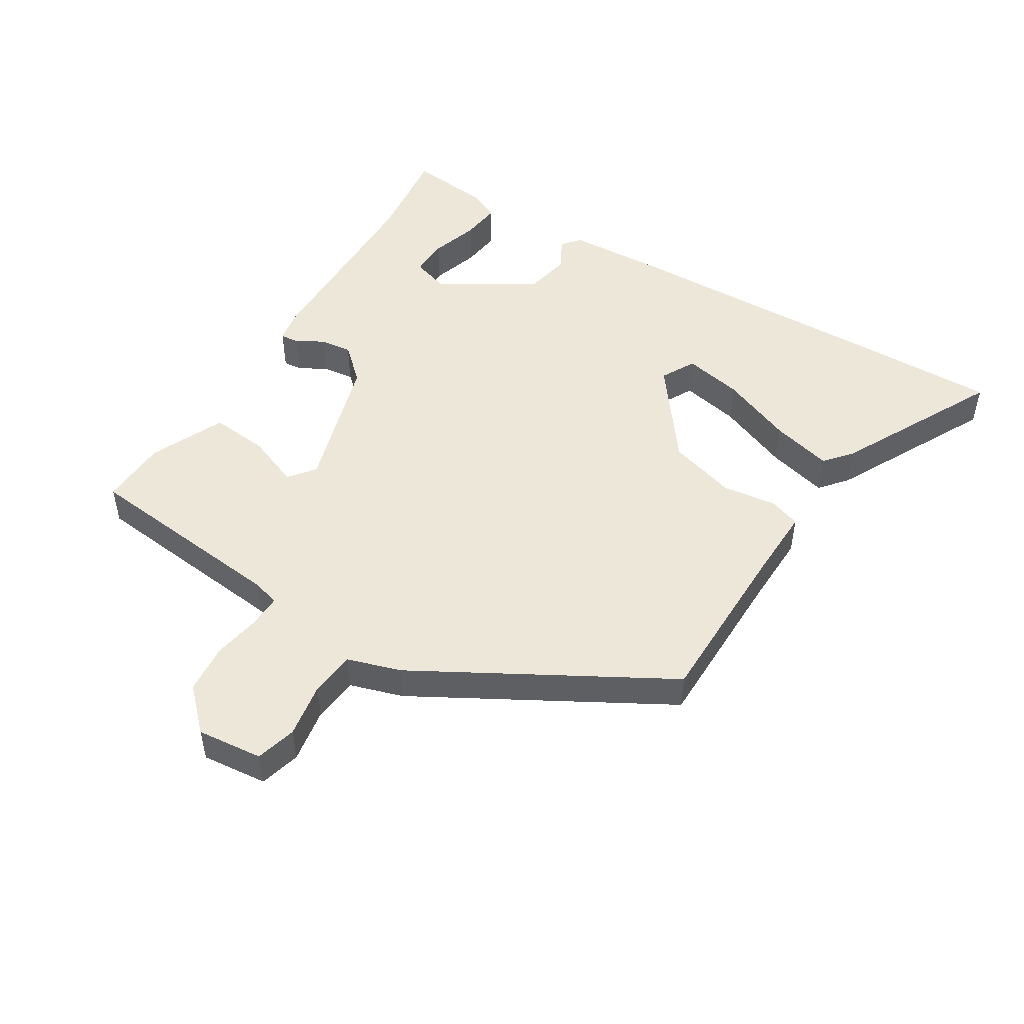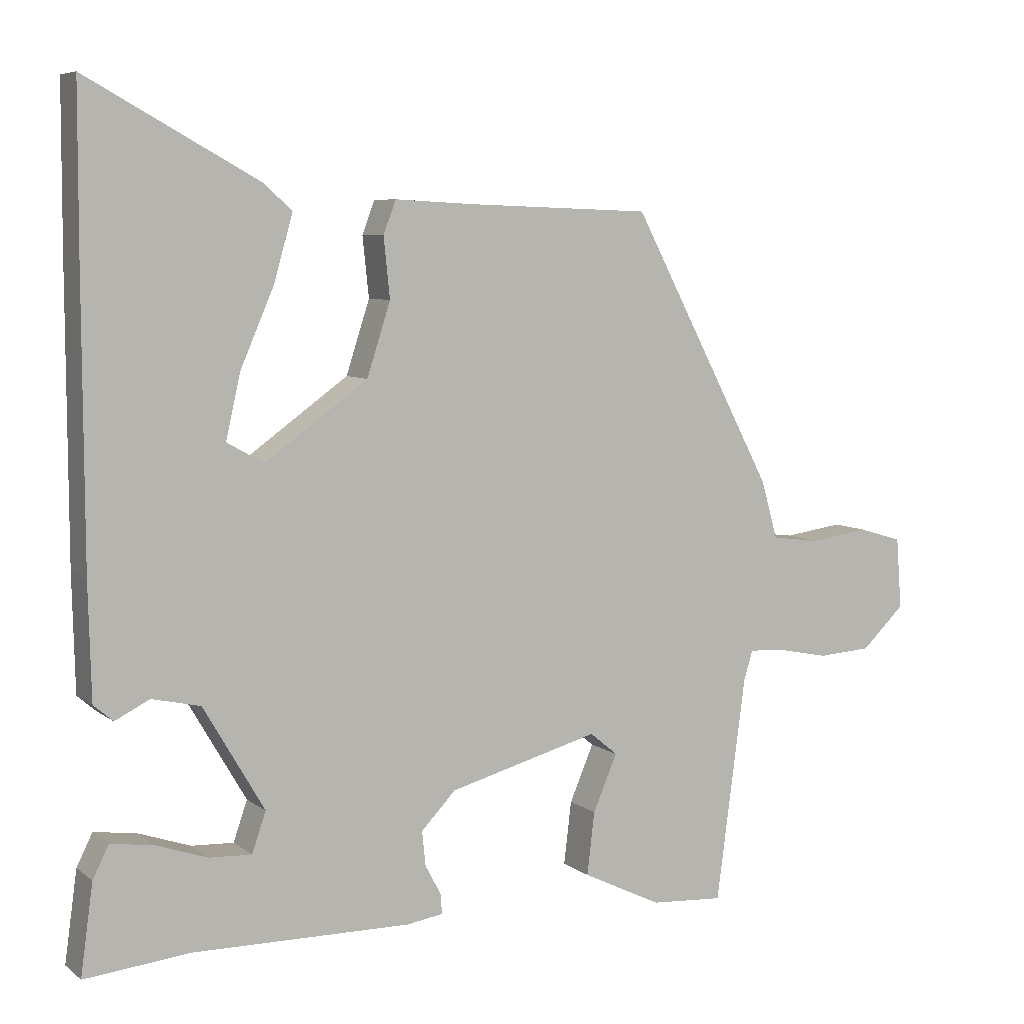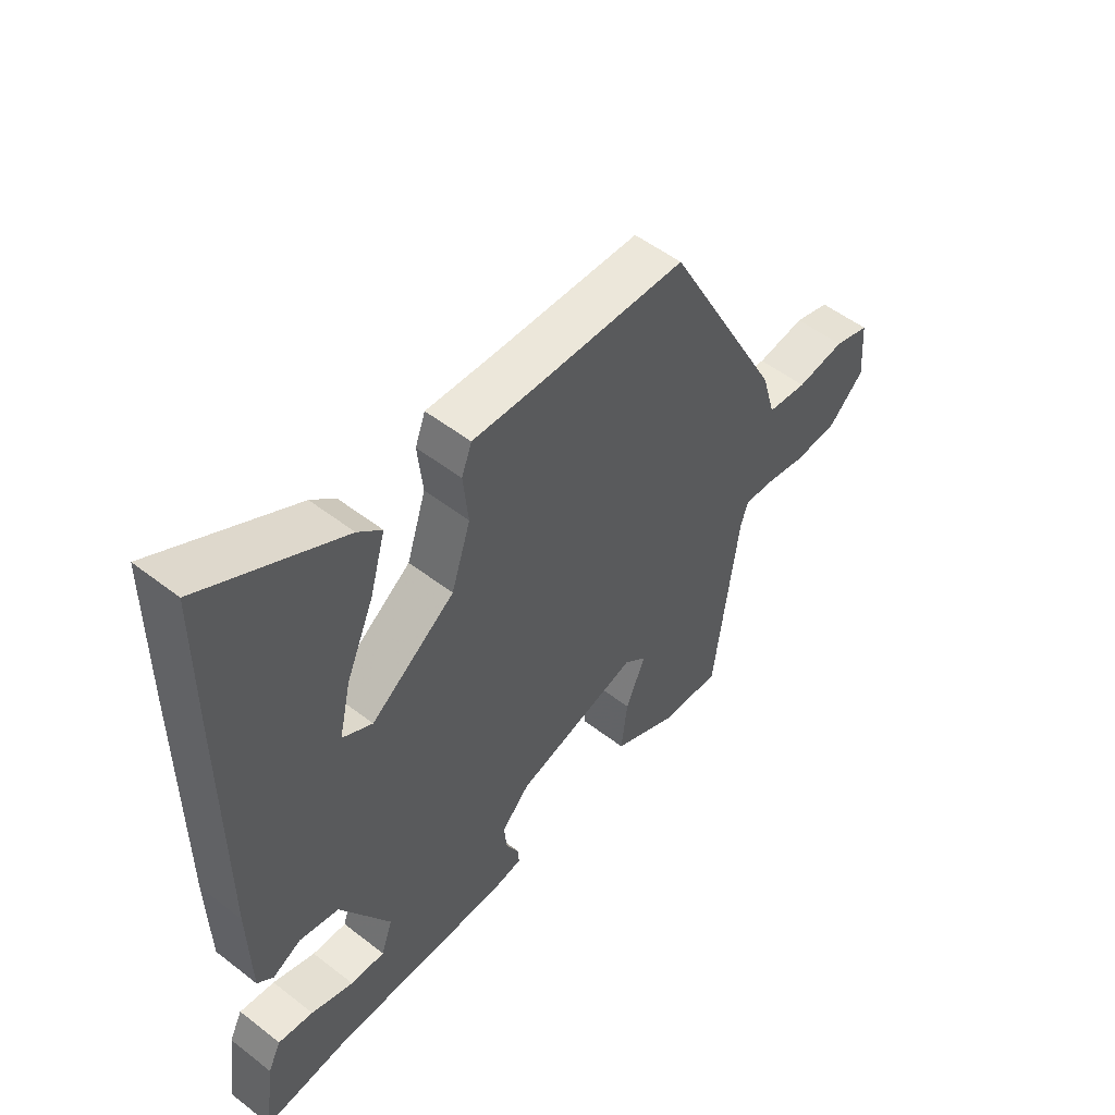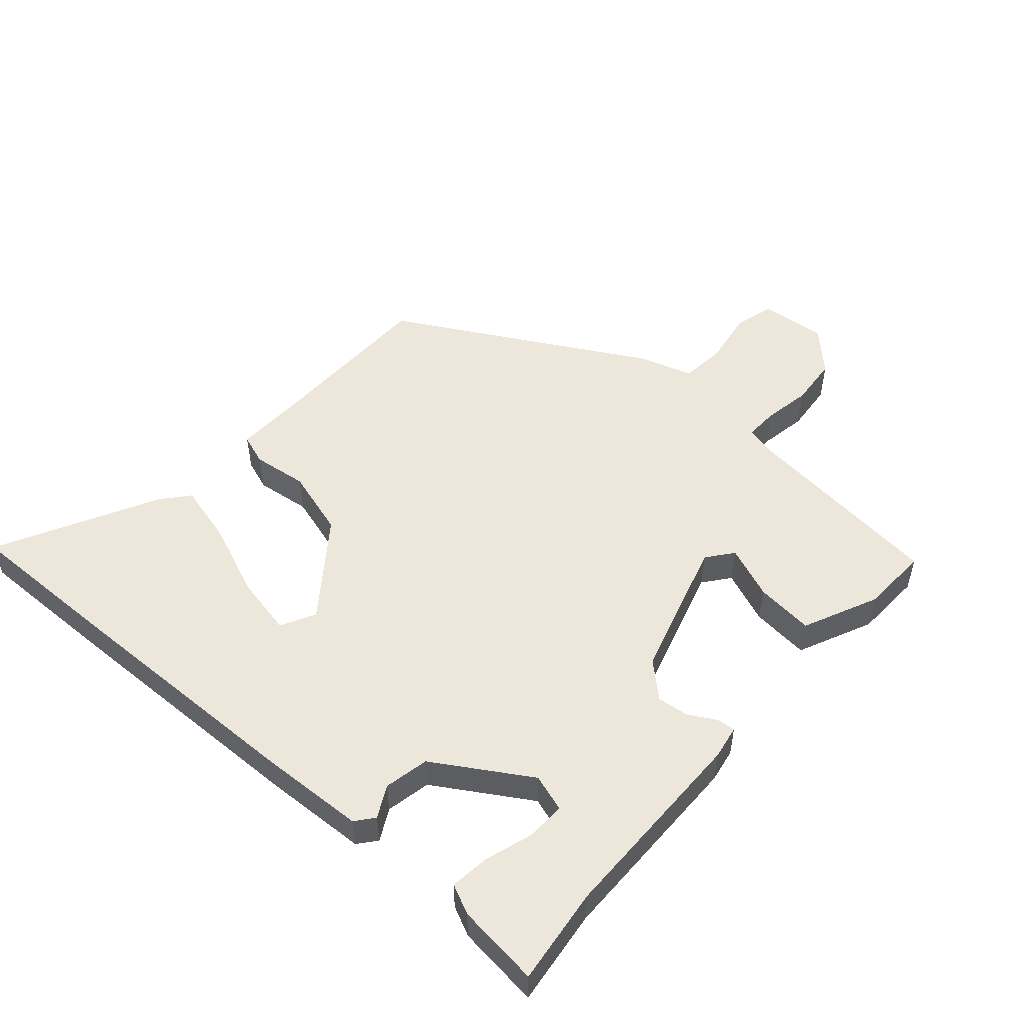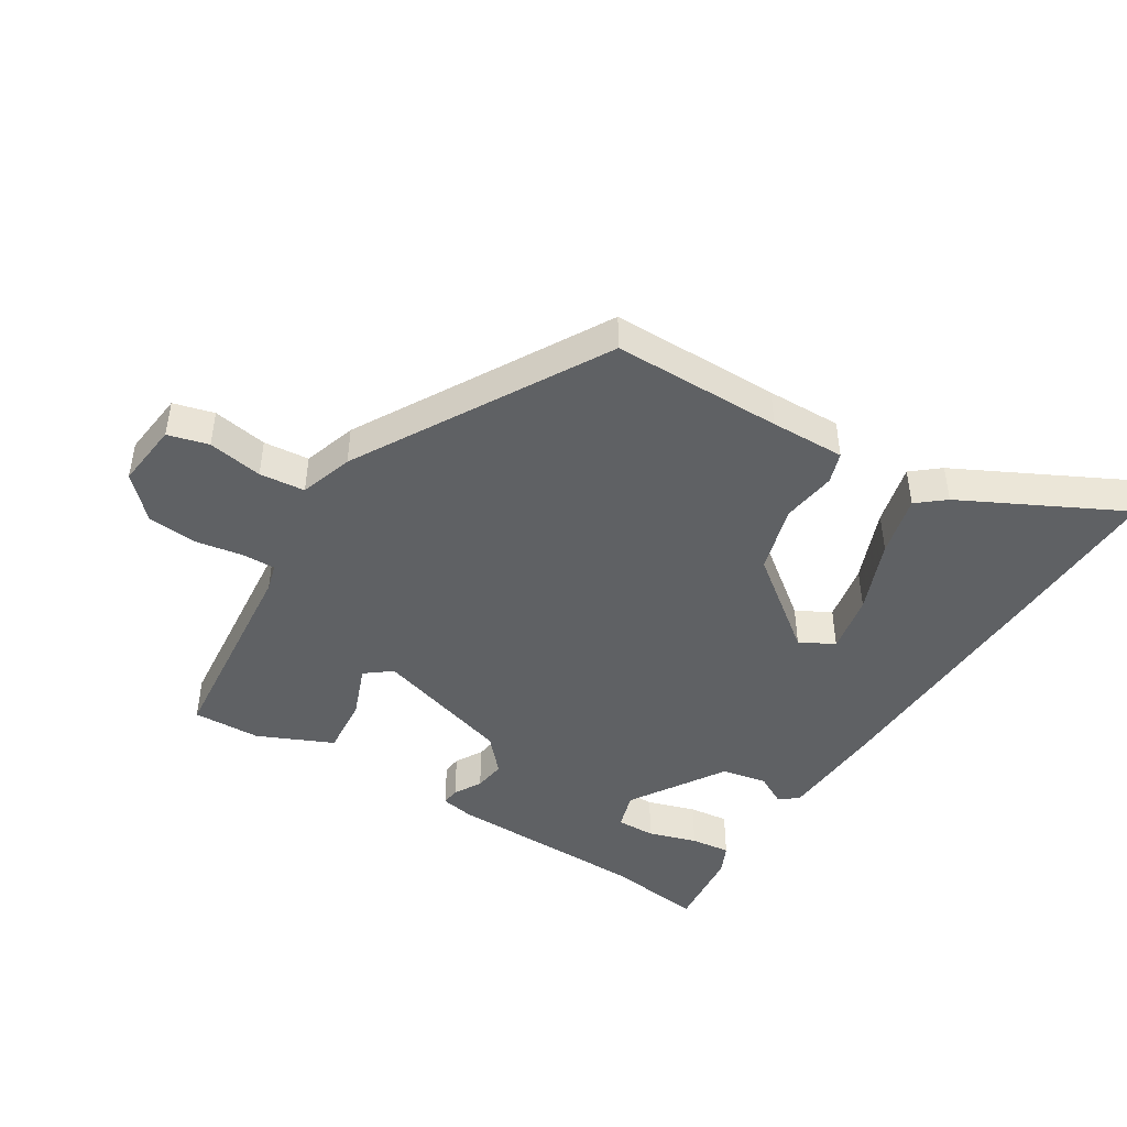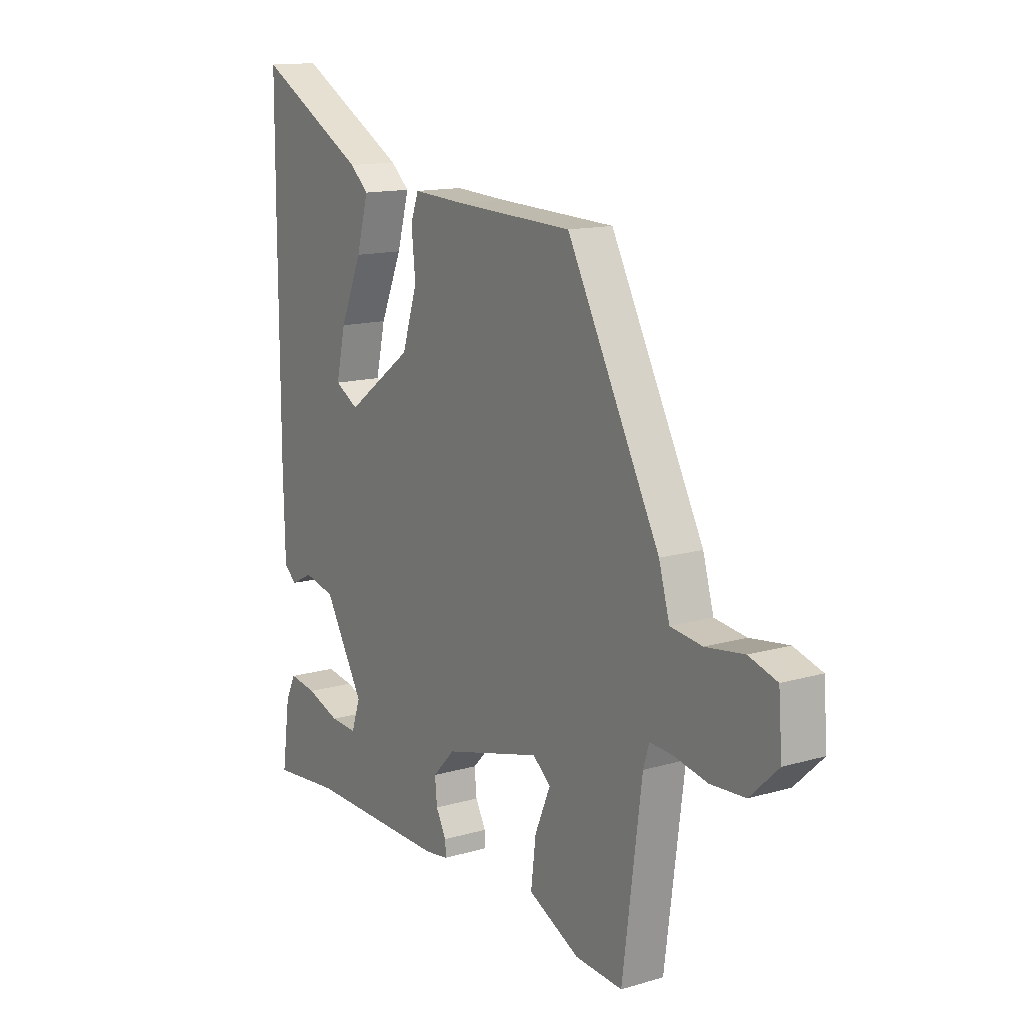
<metadata>
{"format":"obj","ext":"obj","renderer":"f3d","projection":"perspective","resolution":1024,"background":"white","views":[{"elev":49.6,"azim":-59.9,"up":"+Y"},{"elev":6.7,"azim":152.8,"up":"+Z"},{"elev":52.4,"azim":129.8,"up":"+Z"},{"elev":51.8,"azim":130.0,"up":"+Y"},{"elev":-45.5,"azim":-33.7,"up":"+Y"},{"elev":13.8,"azim":-122.9,"up":"+Z"}]}
</metadata>
<code>
v 0.499 0.07 0.663
v 0.5 0.07 0.424
v 0.499 0.07 0.023
v 0.495 0.07 -0.141
v 0.467 0.07 -0.165
v 0.417 0.07 -0.14
v 0.347 0.07 -0.156
v 0.259 0.07 -0.306
v 0.279 0.07 -0.364
v 0.34 0.07 -0.361
v 0.415 0.07 -0.335
v 0.477 0.07 -0.326
v 0.5 0.07 -0.372
v 0.518 0.07 -0.502
v 0.366 0.07 -0.487
v 0.051 0.07 -0.491
v -0.002 0.07 -0.483
v 0 0.07 -0.454
v 0.023 0.07 -0.411
v 0.028 0.07 -0.361
v -0.022 0.07 -0.309
v -0.24 0.07 -0.25
v -0.28 0.07 -0.283
v -0.245 0.07 -0.365
v -0.234 0.07 -0.456
v -0.349 0.07 -0.512
v -0.455 0.07 -0.519
v -0.498 0.07 -0.193
v -0.511 0.07 -0.151
v -0.563 0.07 -0.154
v -0.637 0.07 -0.169
v -0.715 0.07 -0.164
v -0.778 0.07 -0.104
v -0.77 0.07 -0.001
v -0.707 0.07 0.018
v -0.621 0.07 0.006
v -0.55 0.07 0.015
v -0.526 0.07 0.099
v -0.318 0.07 0.492
v -0.053 0.07 0.501
v 0.063 0.07 0.507
v 0.081 0.07 0.459
v 0.072 0.07 0.373
v 0.106 0.07 0.268
v 0.255 0.07 0.161
v 0.308 0.07 0.191
v 0.287 0.07 0.283
v 0.238 0.07 0.396
v 0.211 0.07 0.491
v 0.253 0.07 0.528
v 0.499 0 0.663
v 0.5 0 0.424
v 0.499 0 0.023
v 0.495 0 -0.141
v 0.467 0 -0.165
v 0.417 0 -0.14
v 0.347 0 -0.156
v 0.259 0 -0.306
v 0.279 0 -0.364
v 0.34 0 -0.361
v 0.415 0 -0.335
v 0.477 0 -0.326
v 0.5 0 -0.372
v 0.518 0 -0.502
v 0.366 0 -0.487
v 0.051 0 -0.491
v -0.002 0 -0.483
v 0 0 -0.454
v 0.023 0 -0.411
v 0.028 0 -0.361
v -0.022 0 -0.309
v -0.24 0 -0.25
v -0.28 0 -0.283
v -0.245 0 -0.365
v -0.234 0 -0.456
v -0.349 0 -0.512
v -0.455 0 -0.519
v -0.498 0 -0.193
v -0.511 0 -0.151
v -0.563 0 -0.154
v -0.637 0 -0.169
v -0.715 0 -0.164
v -0.778 0 -0.104
v -0.77 0 -0.001
v -0.707 0 0.018
v -0.621 0 0.006
v -0.55 0 0.015
v -0.526 0 0.099
v -0.318 0 0.492
v -0.053 0 0.501
v 0.063 0 0.507
v 0.081 0 0.459
v 0.072 0 0.373
v 0.106 0 0.268
v 0.255 0 0.161
v 0.308 0 0.191
v 0.287 0 0.283
v 0.238 0 0.396
v 0.211 0 0.491
v 0.253 0 0.528
f 47 48 49 50
f 46 47 50 1
f 40 41 42 43
f 40 43 44
f 37 38 39 40
f 37 40 44
f 33 34 35 36
f 33 36 37
f 30 31 32 33
f 29 30 33 37
f 28 29 37 44
f 23 24 25 26
f 23 26 27 28
f 16 17 18 19
f 15 16 19 20
f 14 15 20 21
f 10 11 12 13
f 9 10 13 14
f 3 4 5 6
f 3 6 7
f 46 1 2 3
f 45 46 3 7
f 22 23 28 44
f 21 22 44 45
f 9 14 21
f 8 9 21
f 7 8 21 45
f 100 99 98 97
f 51 100 97 96
f 93 92 91 90
f 94 93 90
f 90 89 88 87
f 94 90 87
f 86 85 84 83
f 87 86 83
f 83 82 81 80
f 87 83 80 79
f 94 87 79 78
f 76 75 74 73
f 78 77 76 73
f 69 68 67 66
f 70 69 66 65
f 71 70 65 64
f 63 62 61 60
f 64 63 60 59
f 56 55 54 53
f 57 56 53
f 53 52 51 96
f 57 53 96 95
f 94 78 73 72
f 95 94 72 71
f 71 64 59
f 71 59 58
f 95 71 58 57
f 1 51 52 2
f 2 52 53 3
f 3 53 54 4
f 4 54 55 5
f 5 55 56 6
f 6 56 57 7
f 7 57 58 8
f 8 58 59 9
f 9 59 60 10
f 10 60 61 11
f 11 61 62 12
f 12 62 63 13
f 13 63 64 14
f 14 64 65 15
f 15 65 66 16
f 16 66 67 17
f 17 67 68 18
f 18 68 69 19
f 19 69 70 20
f 20 70 71 21
f 21 71 72 22
f 22 72 73 23
f 23 73 74 24
f 24 74 75 25
f 25 75 76 26
f 26 76 77 27
f 27 77 78 28
f 28 78 79 29
f 29 79 80 30
f 30 80 81 31
f 31 81 82 32
f 32 82 83 33
f 33 83 84 34
f 34 84 85 35
f 35 85 86 36
f 36 86 87 37
f 37 87 88 38
f 38 88 89 39
f 39 89 90 40
f 40 90 91 41
f 41 91 92 42
f 42 92 93 43
f 43 93 94 44
f 44 94 95 45
f 45 95 96 46
f 46 96 97 47
f 47 97 98 48
f 48 98 99 49
f 49 99 100 50
f 50 100 51 1

</code>
